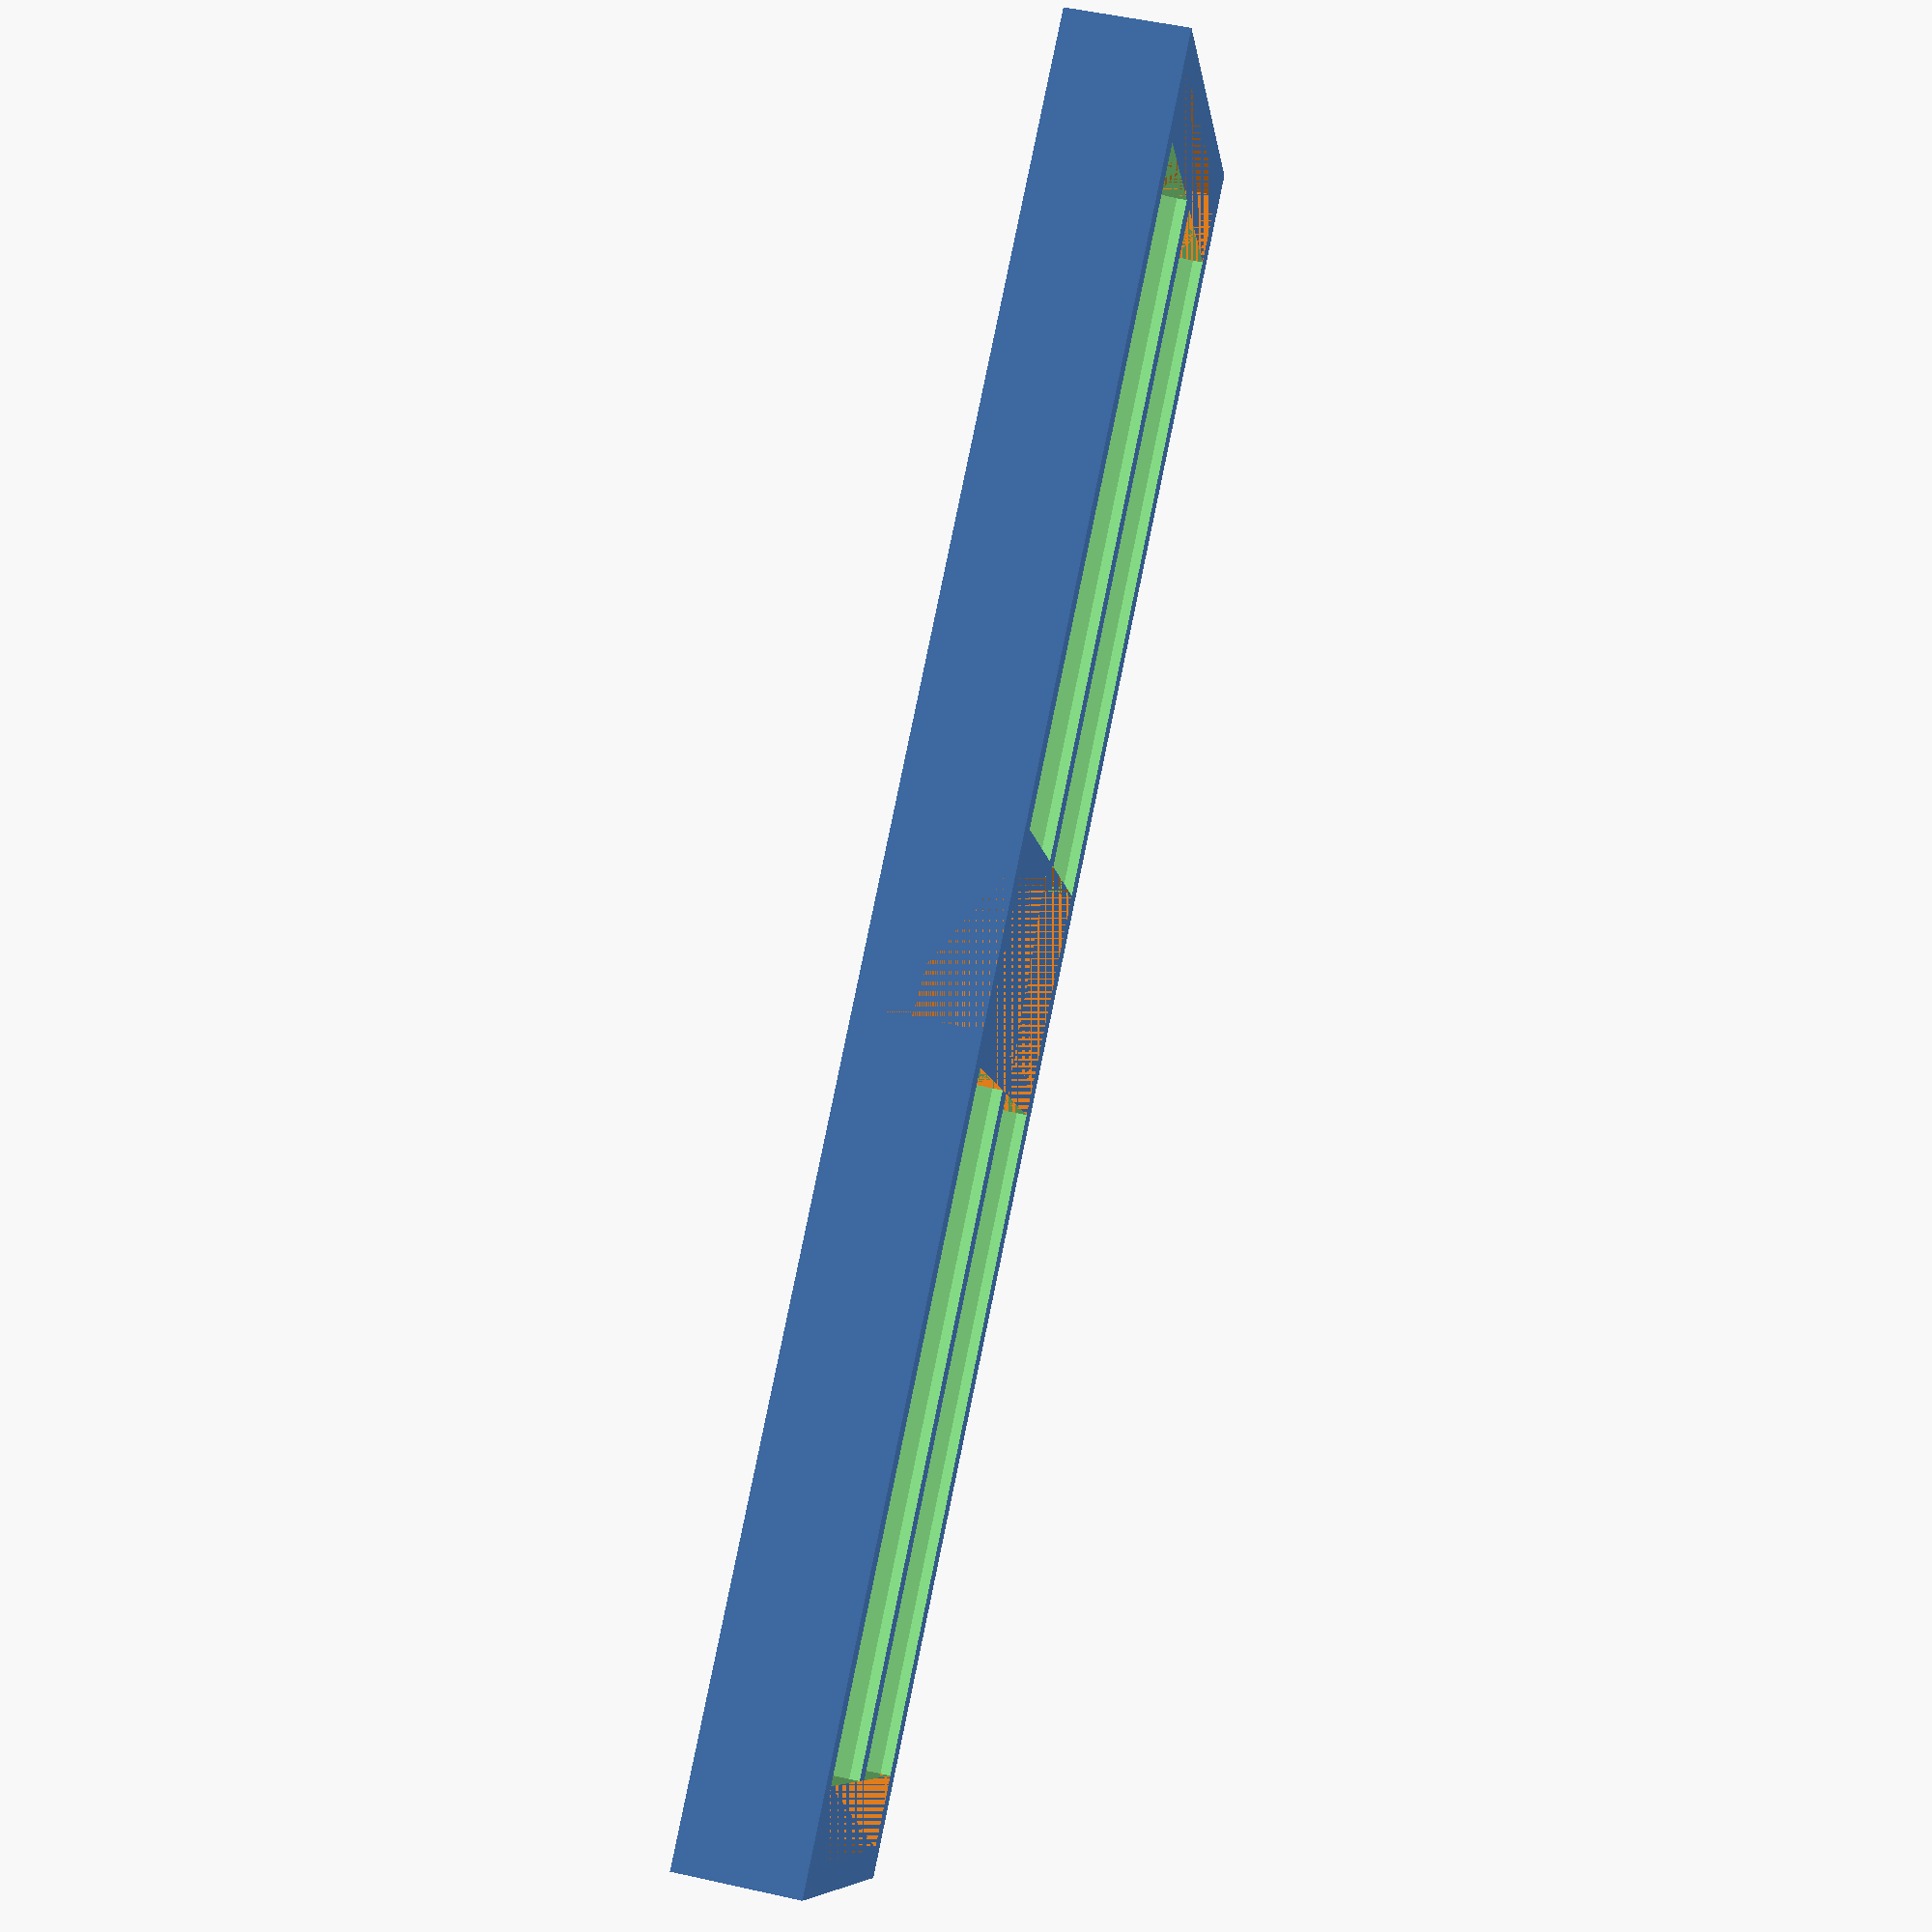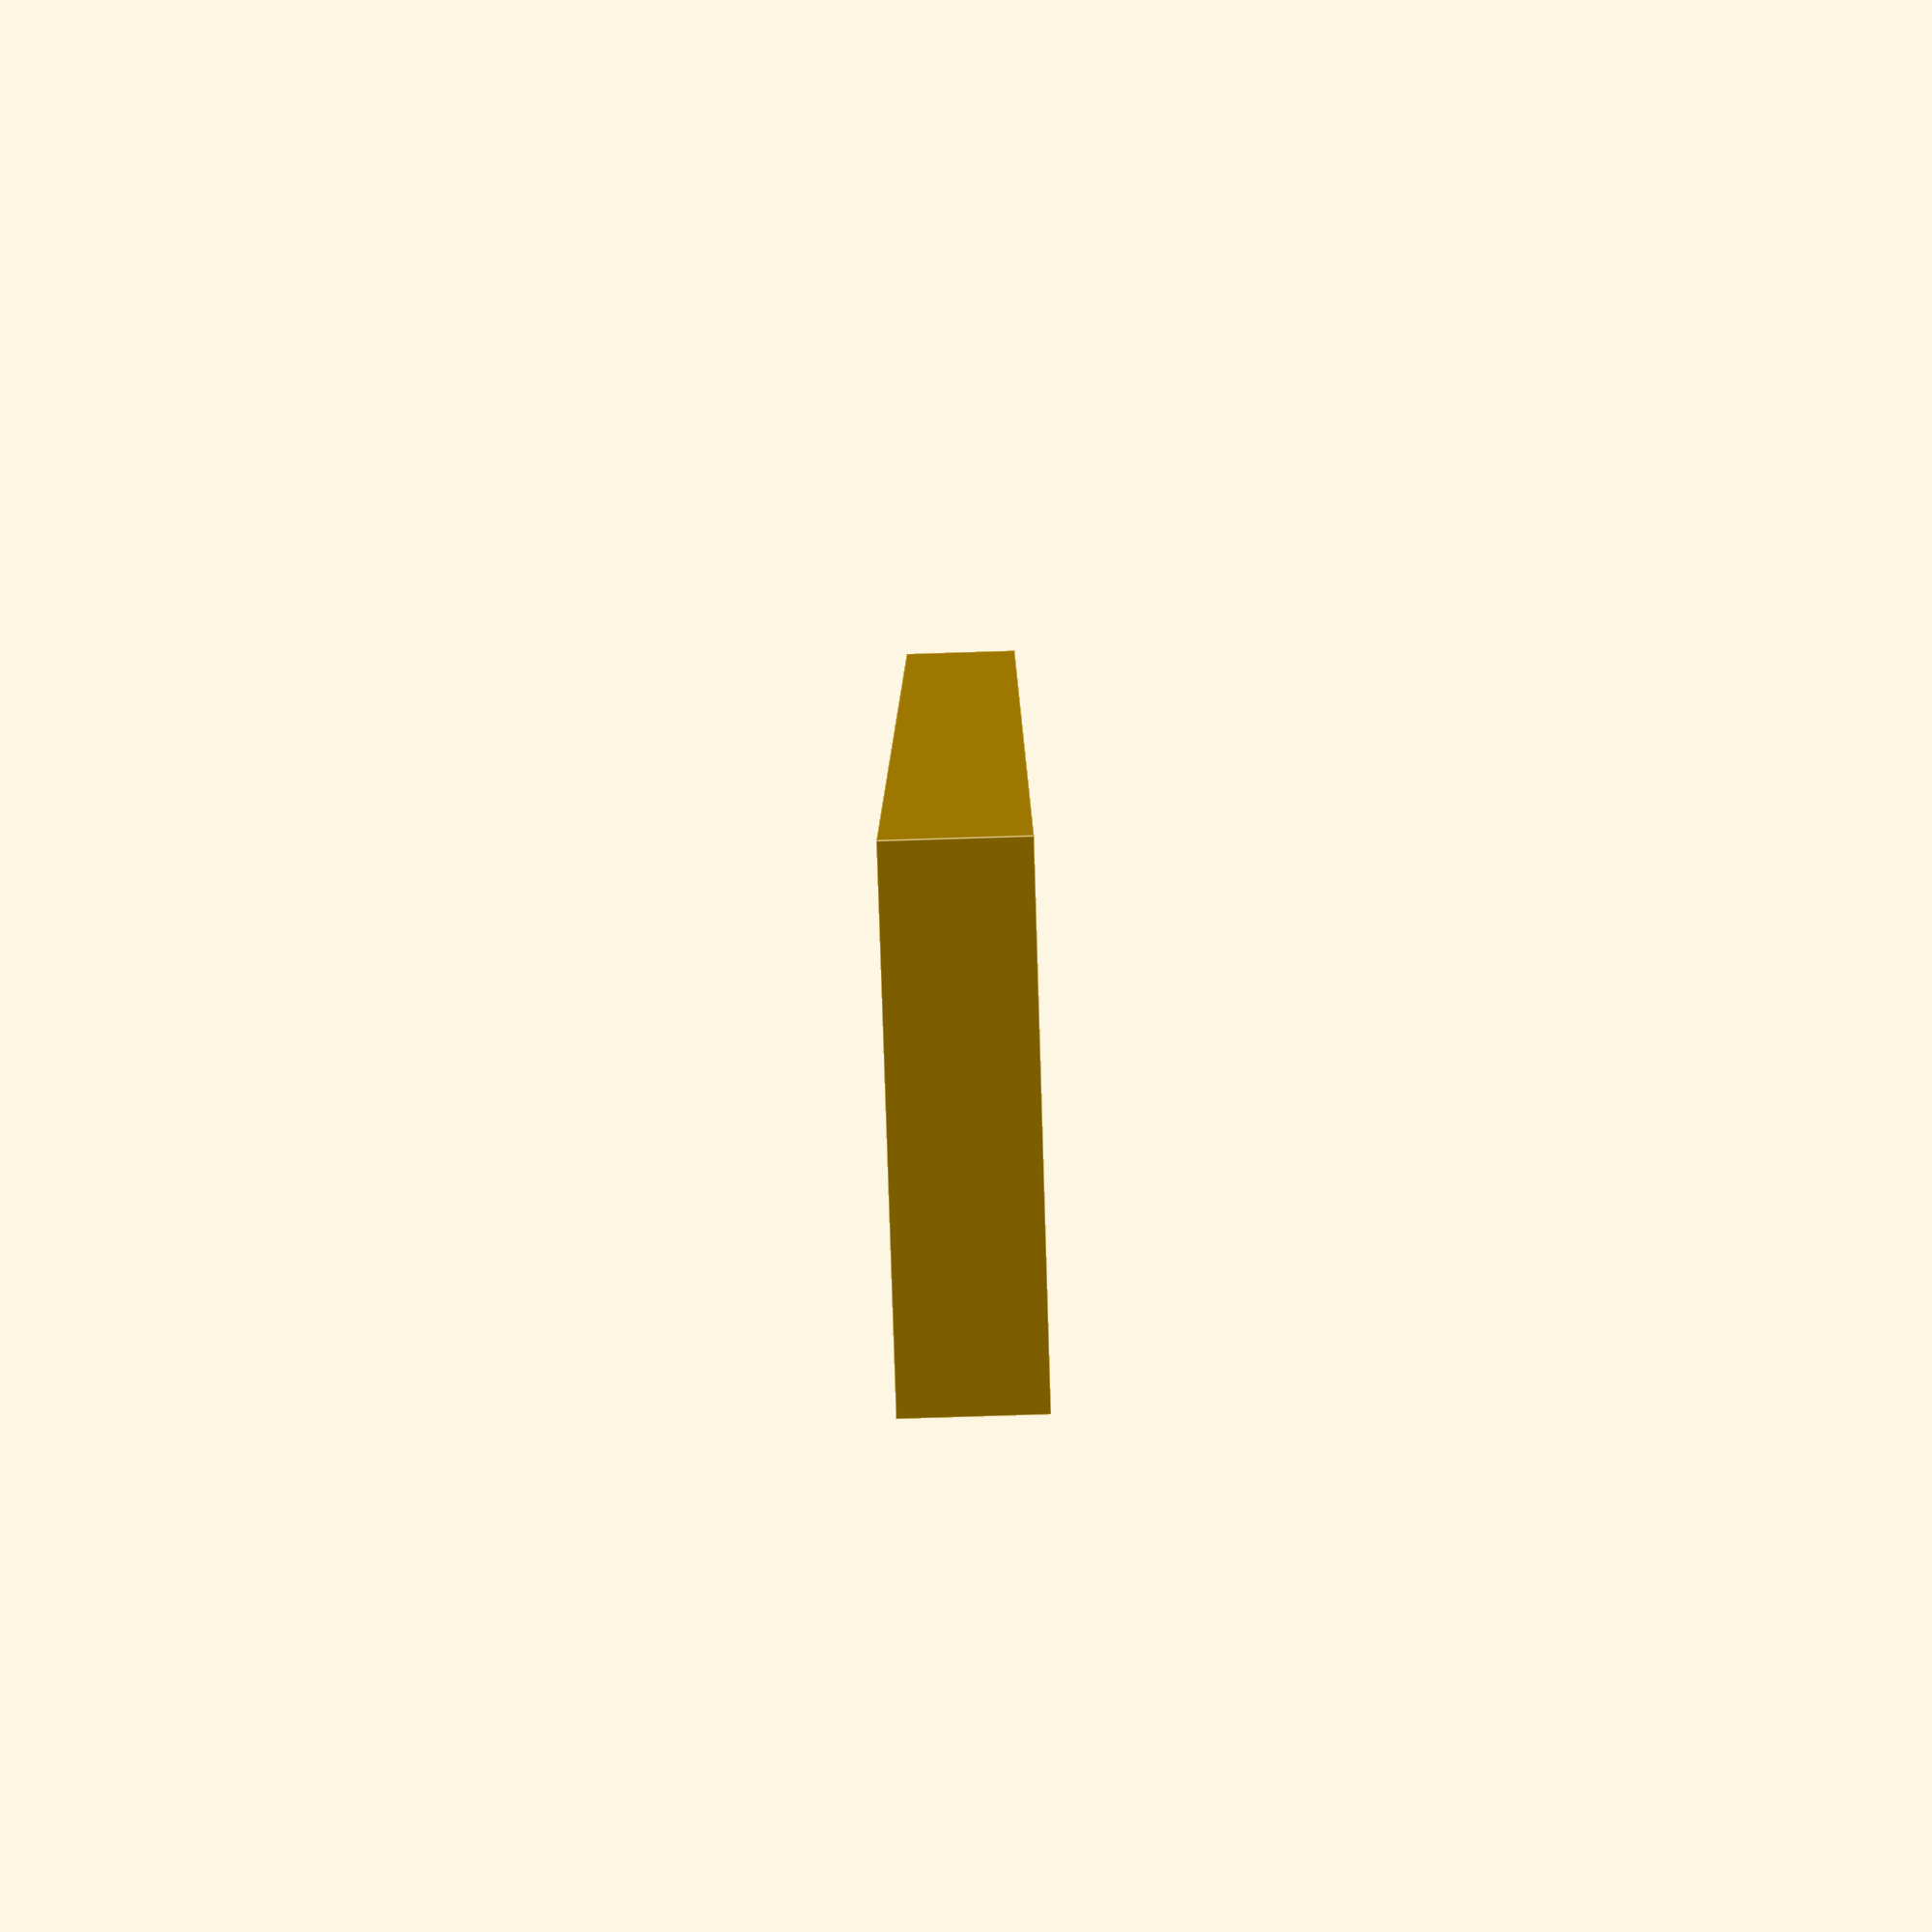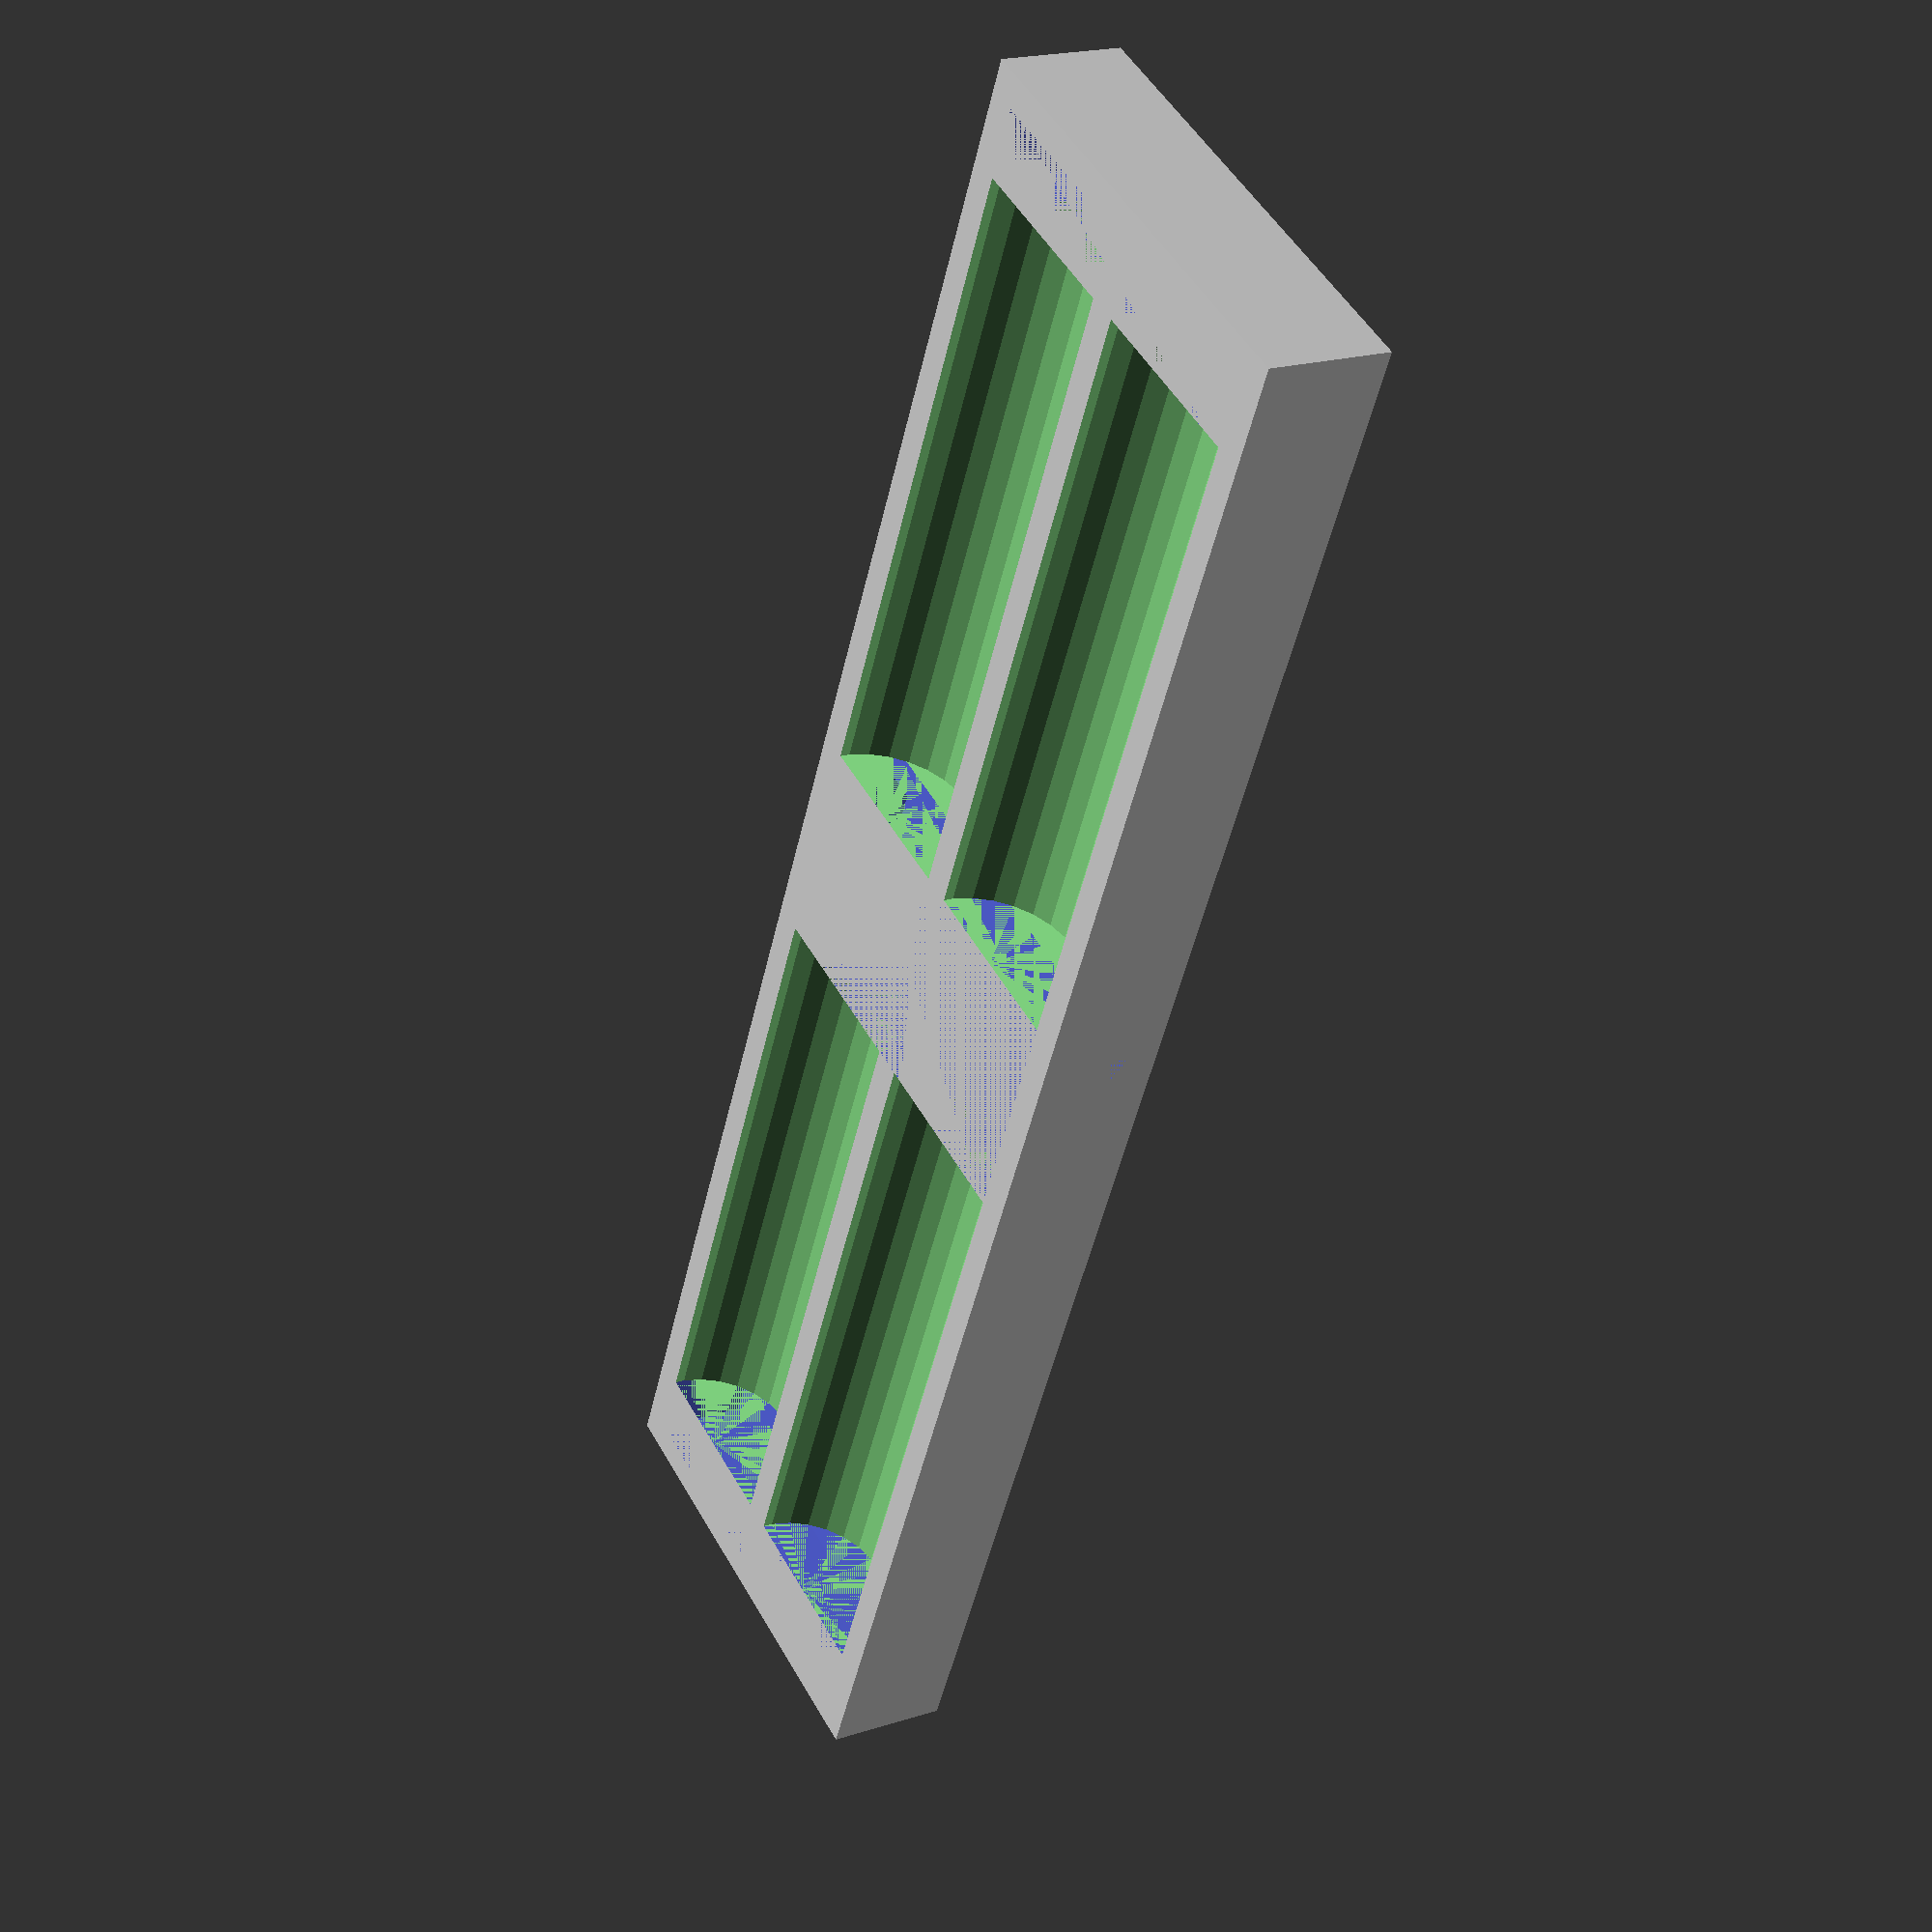
<openscad>
cell_length = 65;
cell_diameter = 18;
cell_radius = cell_diameter/2;
wall_thickness = 3;
solder_space = 7;
spacing = 16;
height = 12;
module _18650() {
color("lightgreen")
translate([cell_radius, 0, cell_radius])rotate([270,0,0])cylinder(cell_length, d=cell_diameter);
}
difference(){
	cube([2*(wall_thickness+cell_diameter)+wall_thickness,
		  4*wall_thickness+2*solder_space+2*cell_length+spacing,
		  height
	]);
	// translate everything within the box-walls
	translate([wall_thickness, wall_thickness, wall_thickness]){
		//this is the first opening to be able to solder in the cells
		cube([2*cell_diameter+wall_thickness, solder_space, height-wall_thickness]);
		//translate back to place the cells
		translate([0, solder_space, 0]){
			// left cell
			_18650();
			// right cell
			translate([wall_thickness+cell_diameter, 0, 0])_18650();
			translate([0, cell_length, 0]){
				// here we cut out the middle bay
				translate([0, 0, wall_thickness])cube([2*cell_diameter+wall_thickness, spacing+2*wall_thickness, height-2*wall_thickness]);
				translate([0, wall_thickness, 0])cube([2*cell_diameter+2*wall_thickness, spacing, height-wall_thickness]);
			}
			// translate to place the rear cells
			translate([0, cell_length+wall_thickness+spacing+wall_thickness, 0]){
				//left cell
				_18650();
				//right cell
				translate([wall_thickness+cell_diameter, 0, 0])_18650();
				// rear soldering opening
				translate([0, cell_length, 0]){
					cube([2*cell_diameter+wall_thickness, solder_space, height-wall_thickness]);
				}
			}
		}
	}
}

</openscad>
<views>
elev=127.8 azim=59.6 roll=256.4 proj=p view=wireframe
elev=79.1 azim=177.5 roll=91.8 proj=p view=edges
elev=160.5 azim=204.9 roll=121.0 proj=p view=solid
</views>
